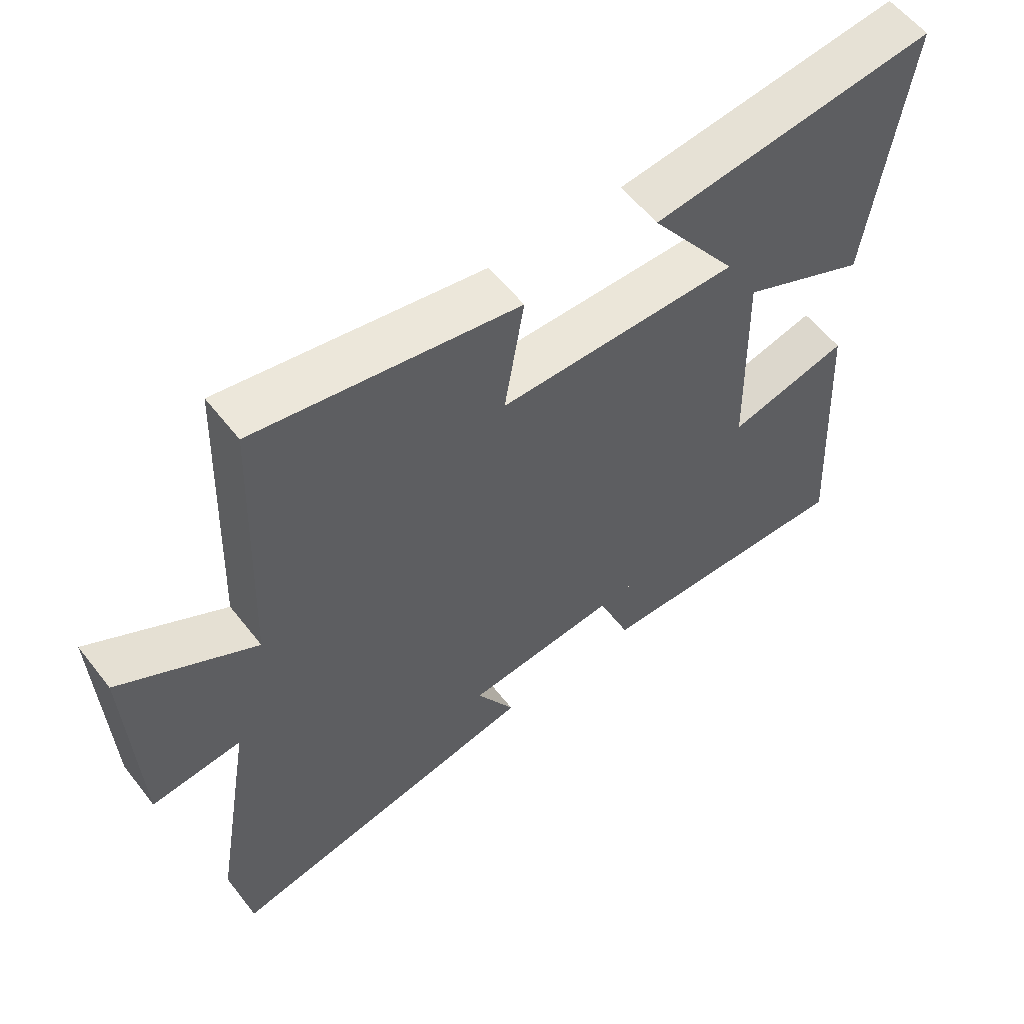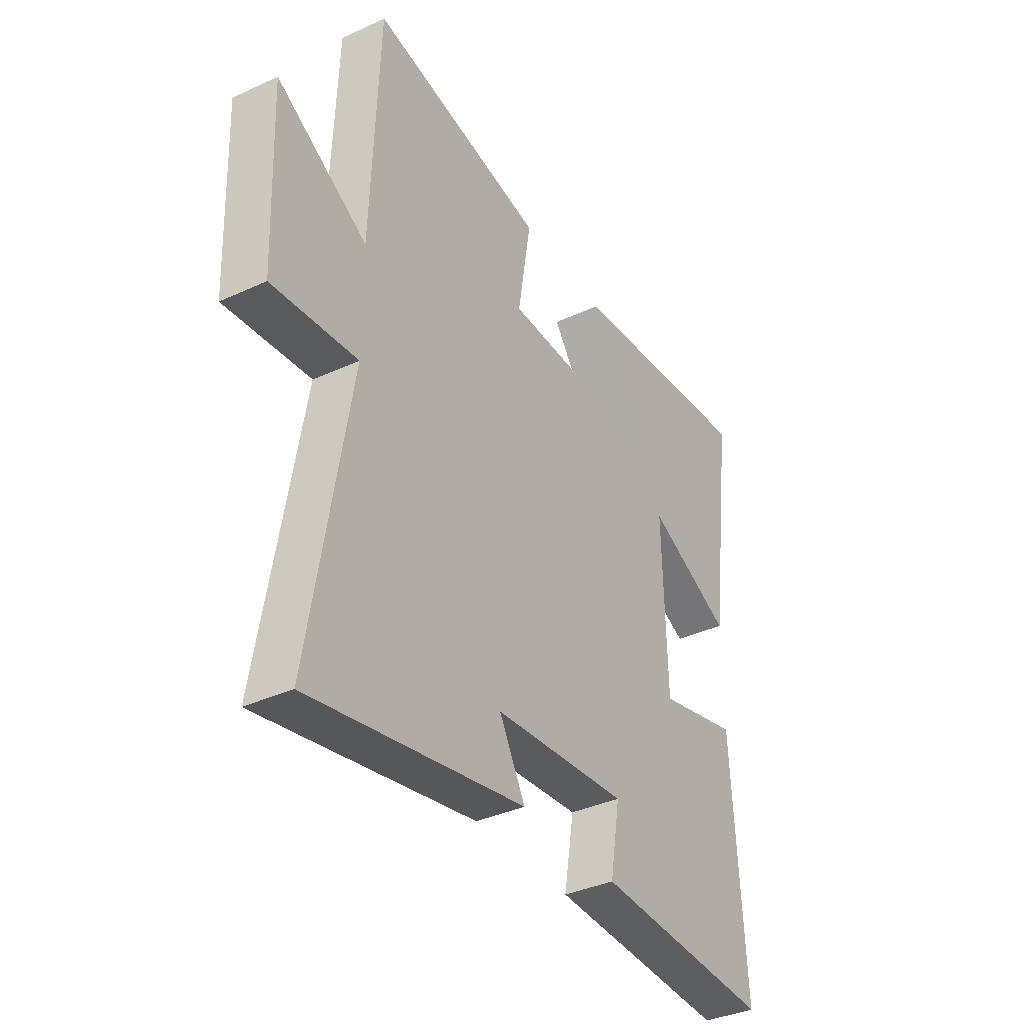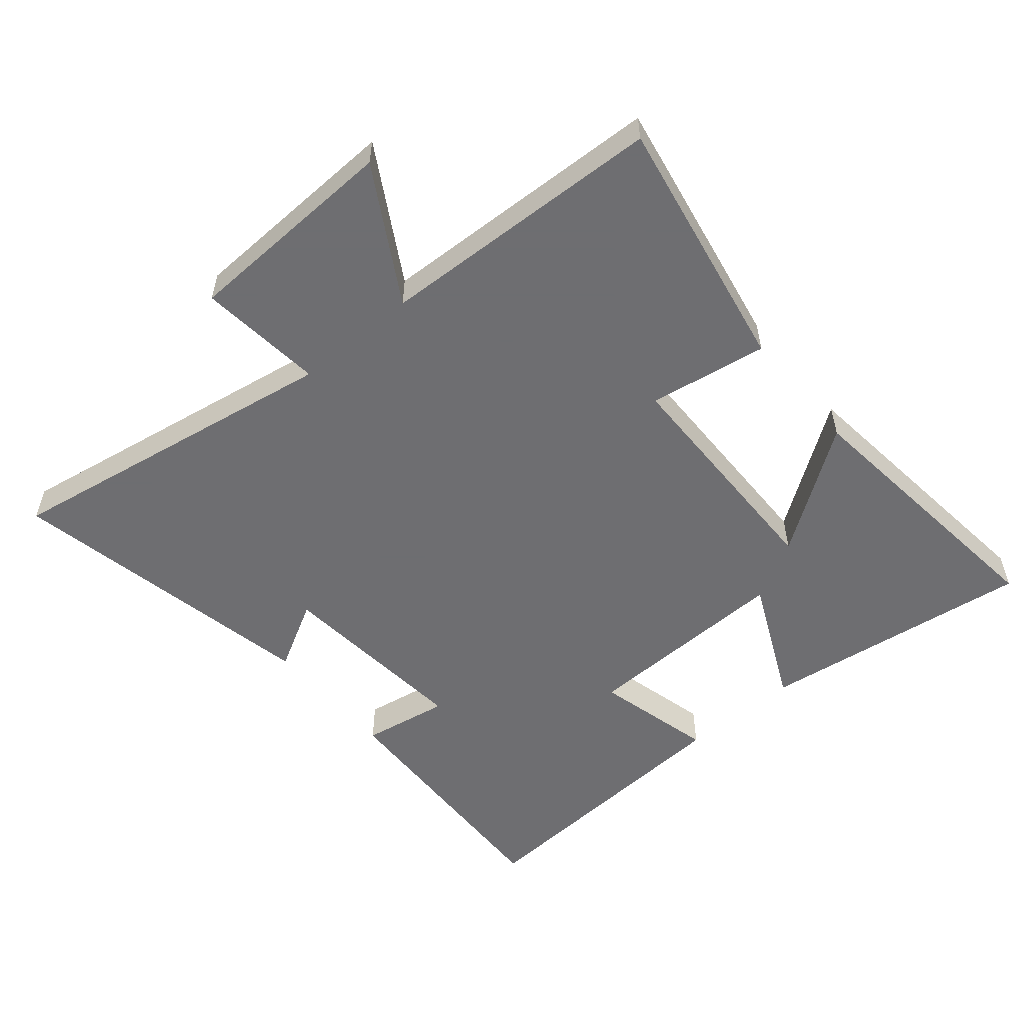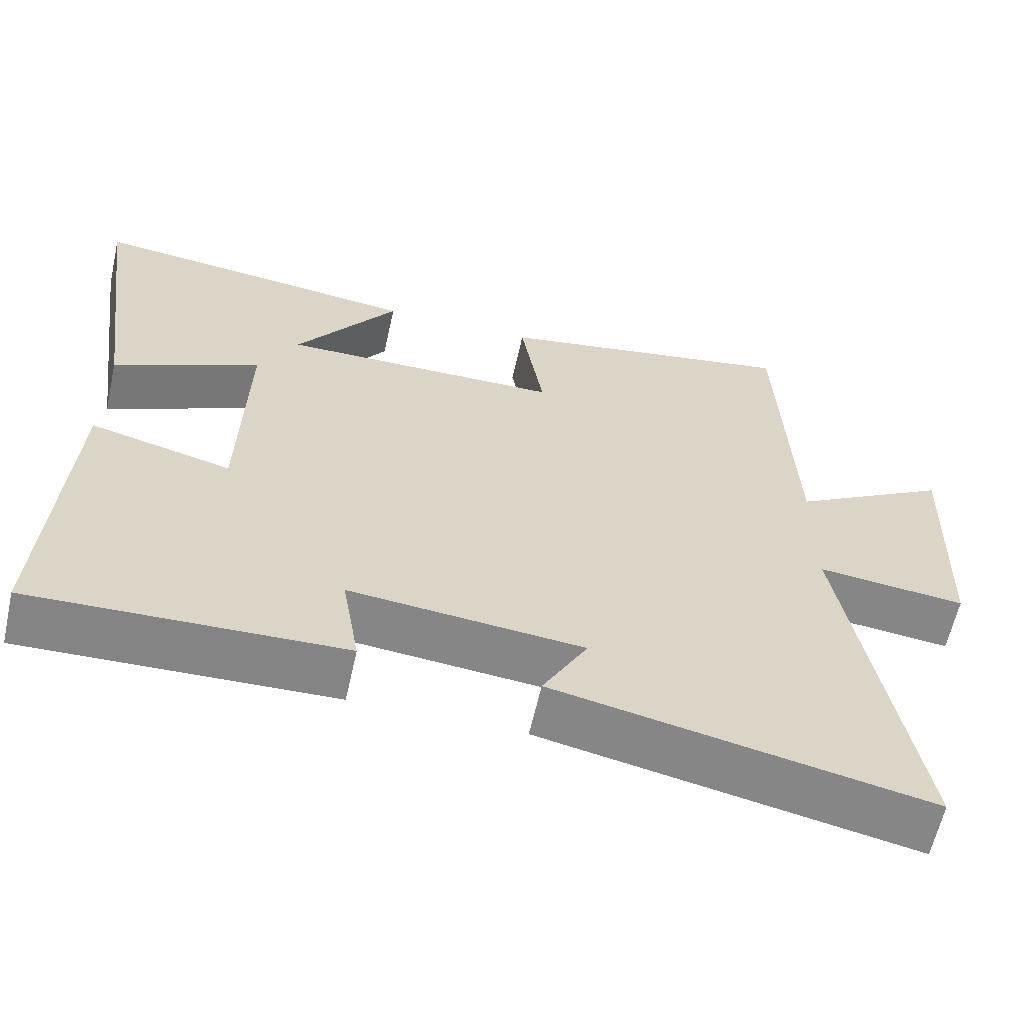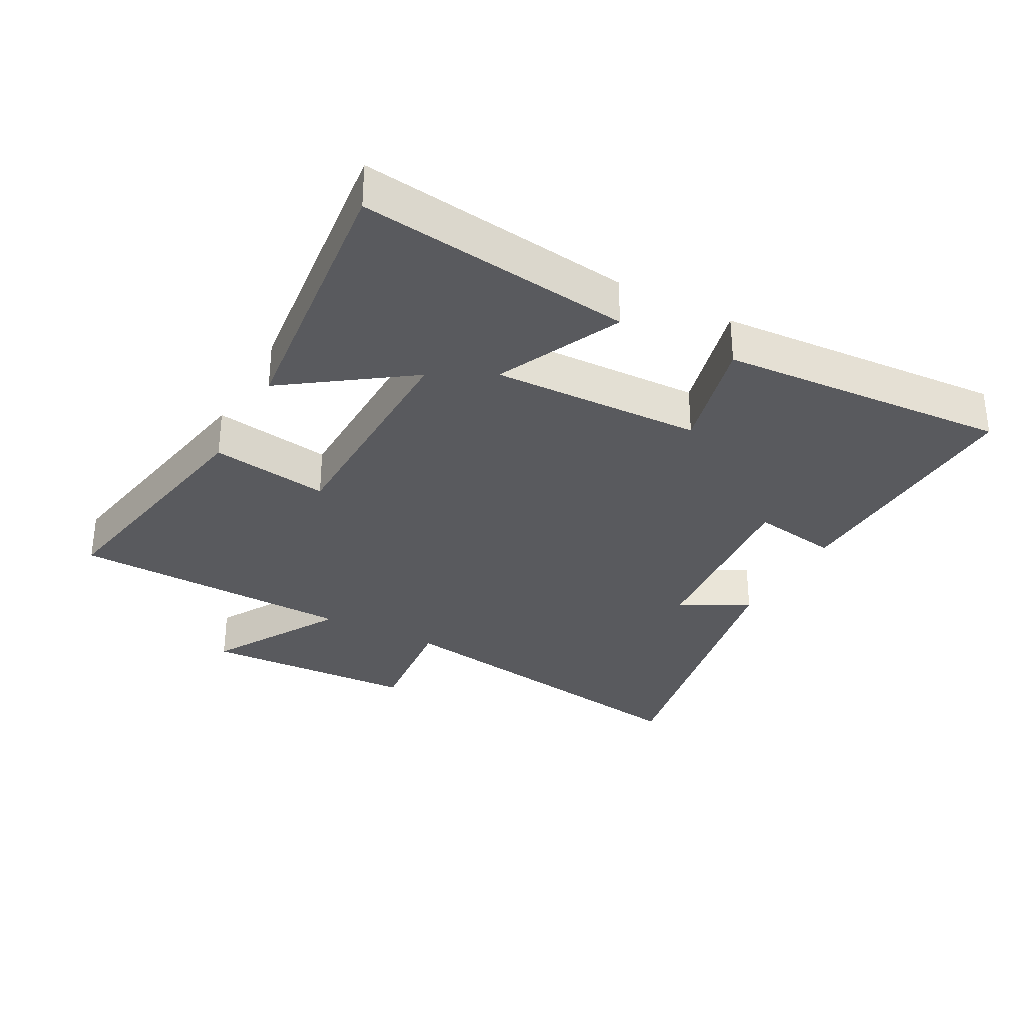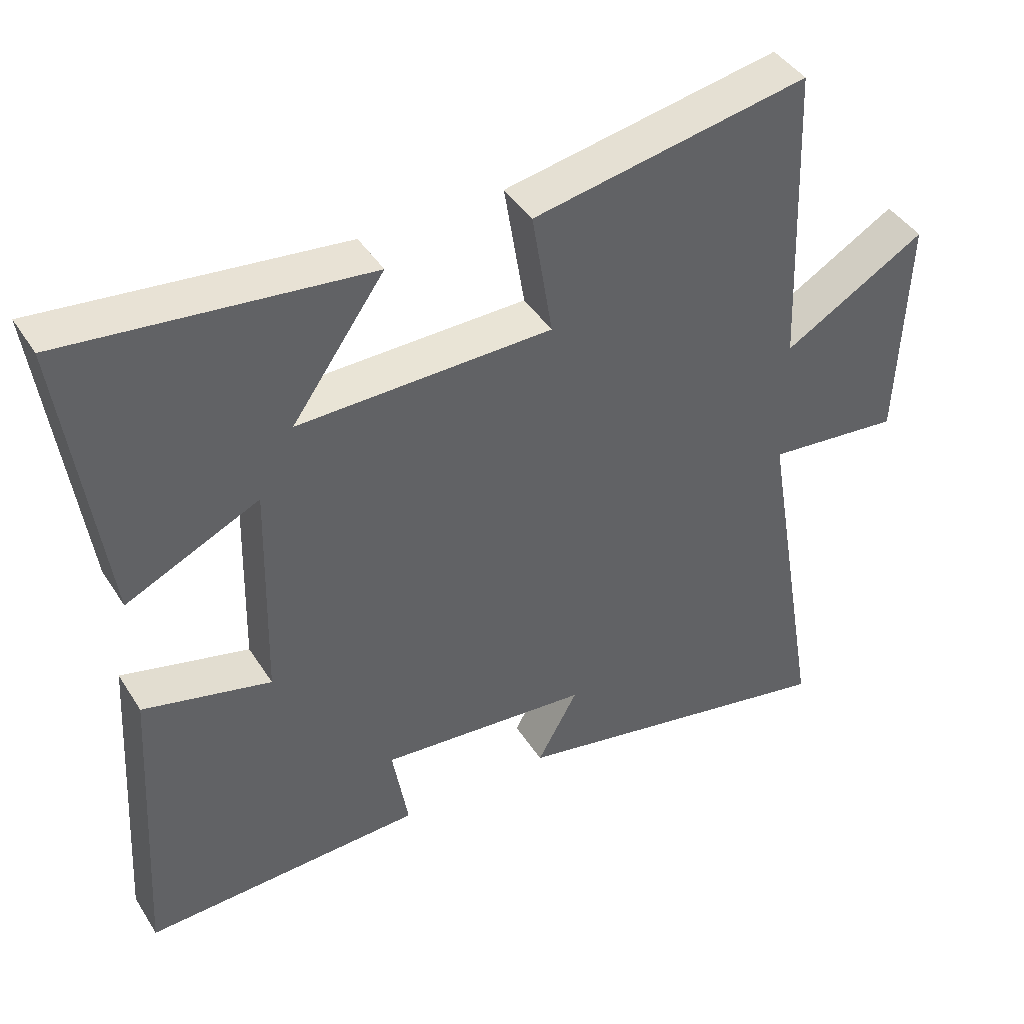
<metadata>
{"format":"obj","ext":"obj","renderer":"f3d","projection":"perspective","resolution":1024,"background":"white","views":[{"elev":57.6,"azim":-37.6,"up":"+Z"},{"elev":-37.0,"azim":-59.2,"up":"+Z"},{"elev":-54.4,"azim":-49.9,"up":"+Y"},{"elev":-61.7,"azim":167.4,"up":"+Z"},{"elev":-31.4,"azim":61.8,"up":"+Y"},{"elev":42.7,"azim":150.0,"up":"+Z"}]}
</metadata>
<code>
v 0.527 0.07 -0.515
v 0.121 0.07 -0.5
v 0.144 0.07 -0.365
v -0.162 0.07 -0.393
v -0.103 0.07 -0.5
v -0.59 0.07 -0.597
v -0.5 0.07 -0.067
v -0.694 0.07 -0.087
v -0.706 0.07 0.249
v -0.5 0.07 0.129
v -0.482 0.07 0.574
v -0.083 0.07 0.5
v -0.113 0.07 0.316
v 0.255 0.07 0.31
v 0.121 0.07 0.5
v 0.557 0.07 0.548
v 0.5 0.07 0.124
v 0.307 0.07 0.214
v 0.315 0.07 -0.112
v 0.5 0.07 -0.066
v 0.527 0 -0.515
v 0.121 0 -0.5
v 0.144 0 -0.365
v -0.162 0 -0.393
v -0.103 0 -0.5
v -0.59 0 -0.597
v -0.5 0 -0.067
v -0.694 0 -0.087
v -0.706 0 0.249
v -0.5 0 0.129
v -0.482 0 0.574
v -0.083 0 0.5
v -0.113 0 0.316
v 0.255 0 0.31
v 0.121 0 0.5
v 0.557 0 0.548
v 0.5 0 0.124
v 0.307 0 0.214
v 0.315 0 -0.112
v 0.5 0 -0.066
f 19 20 1 2
f 18 19 2 3
f 16 17 18
f 14 15 16
f 14 16 18
f 13 14 18 3
f 10 11 12 13
f 7 8 9 10
f 7 10 13 3
f 4 5 6 7
f 3 4 7
f 22 21 40 39
f 23 22 39 38
f 38 37 36
f 36 35 34
f 38 36 34
f 23 38 34 33
f 33 32 31 30
f 30 29 28 27
f 23 33 30 27
f 27 26 25 24
f 27 24 23
f 1 21 22 2
f 2 22 23 3
f 3 23 24 4
f 4 24 25 5
f 5 25 26 6
f 6 26 27 7
f 7 27 28 8
f 8 28 29 9
f 9 29 30 10
f 10 30 31 11
f 11 31 32 12
f 12 32 33 13
f 13 33 34 14
f 14 34 35 15
f 15 35 36 16
f 16 36 37 17
f 17 37 38 18
f 18 38 39 19
f 19 39 40 20
f 20 40 21 1

</code>
